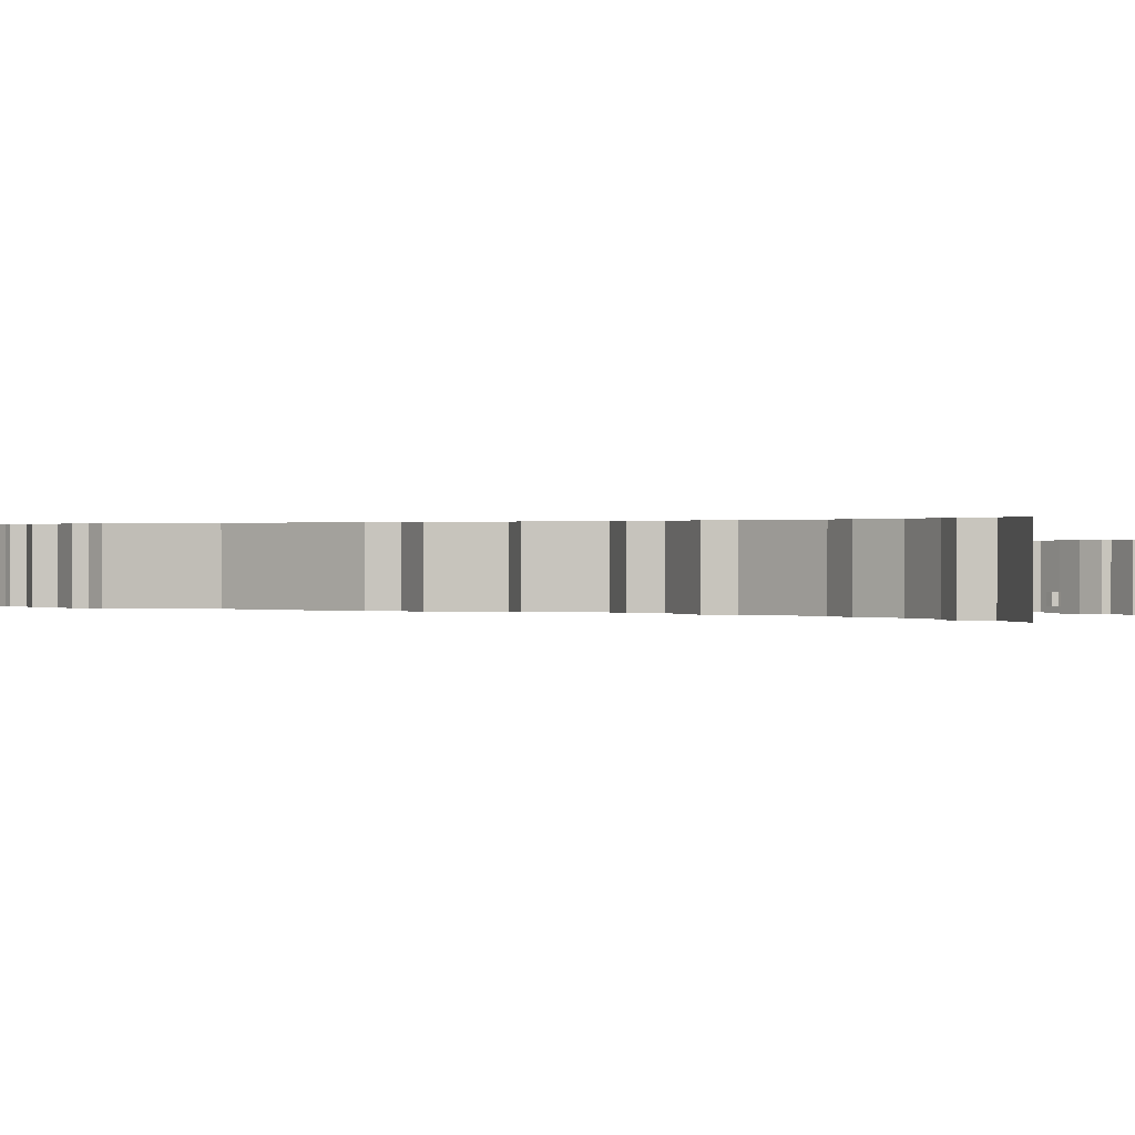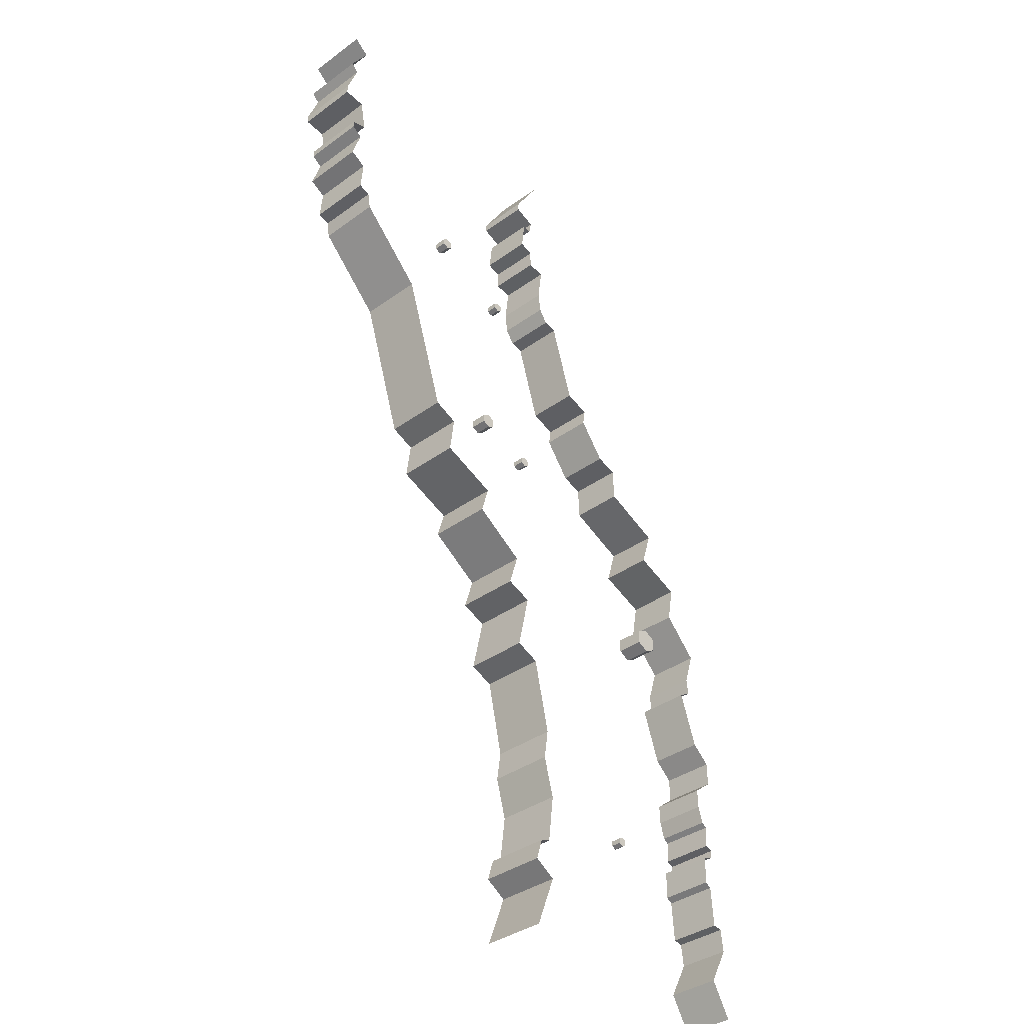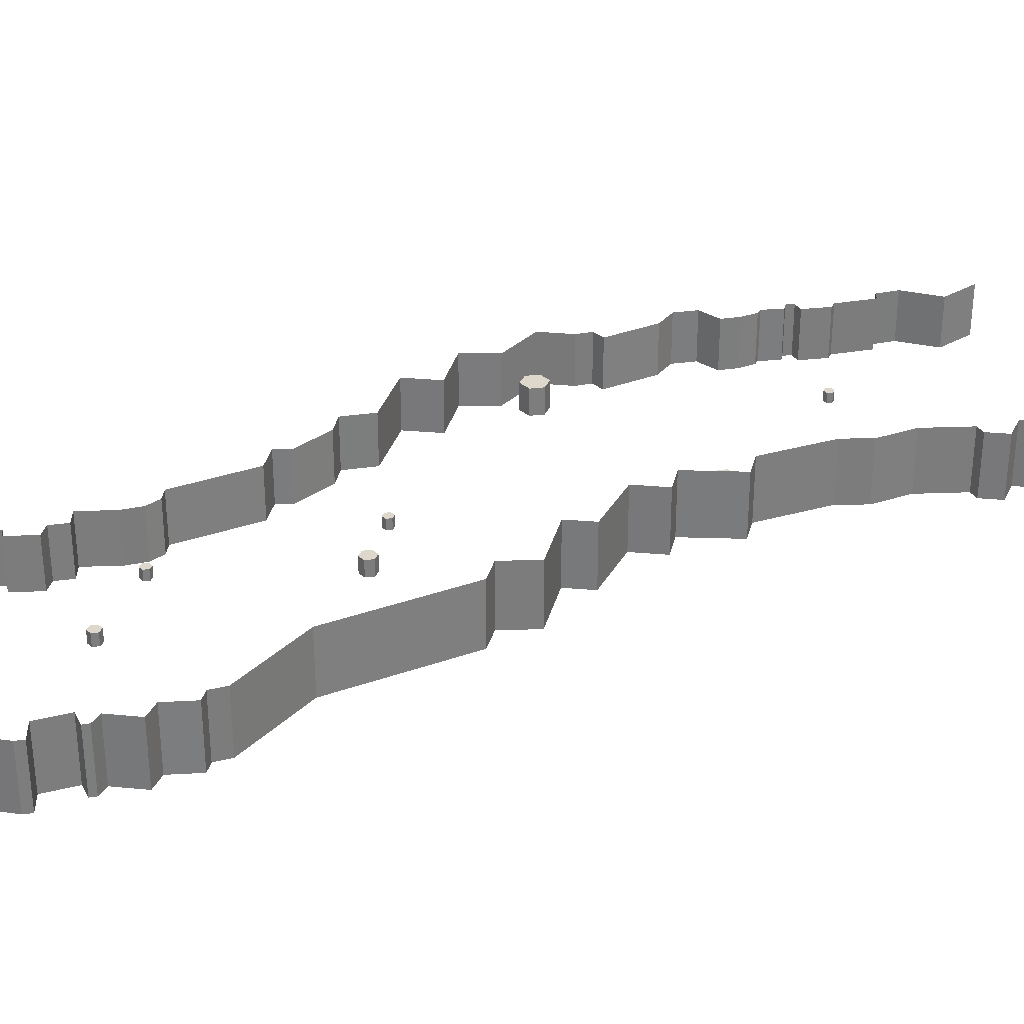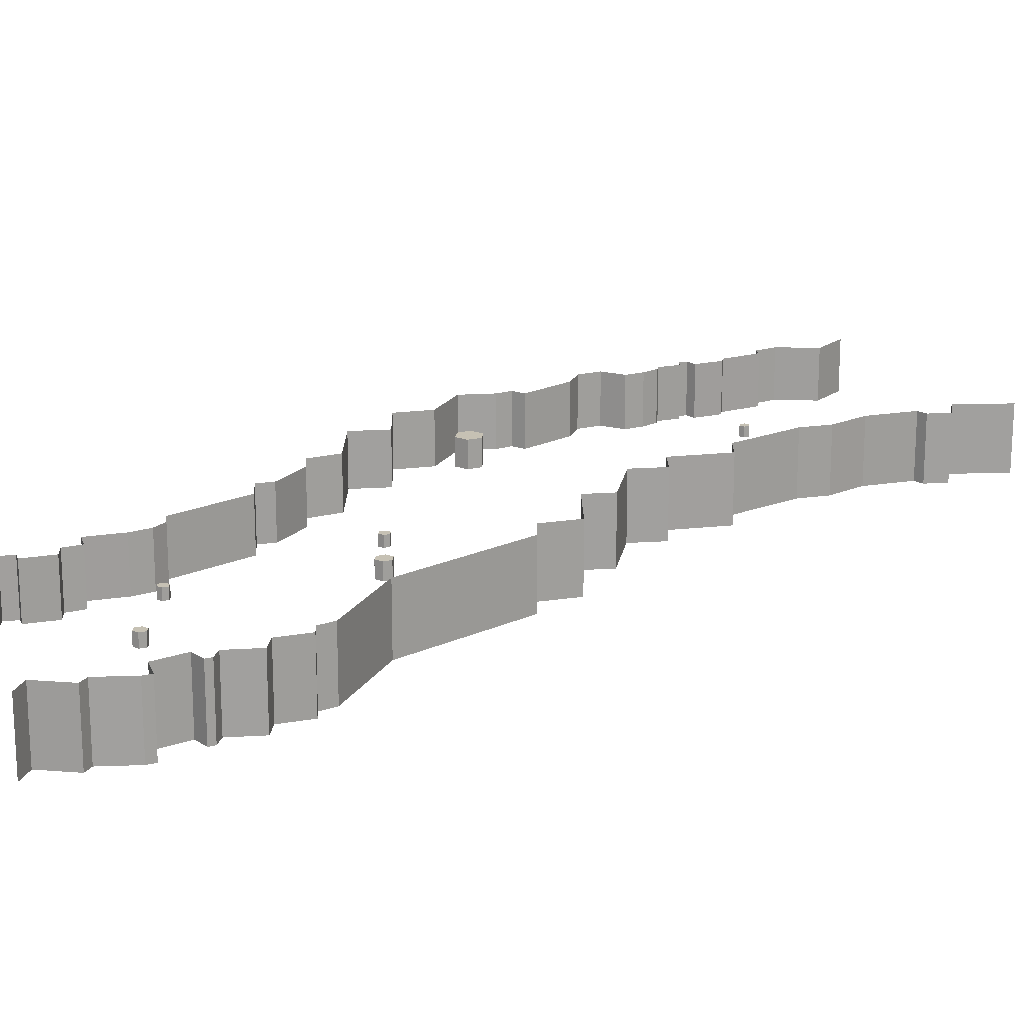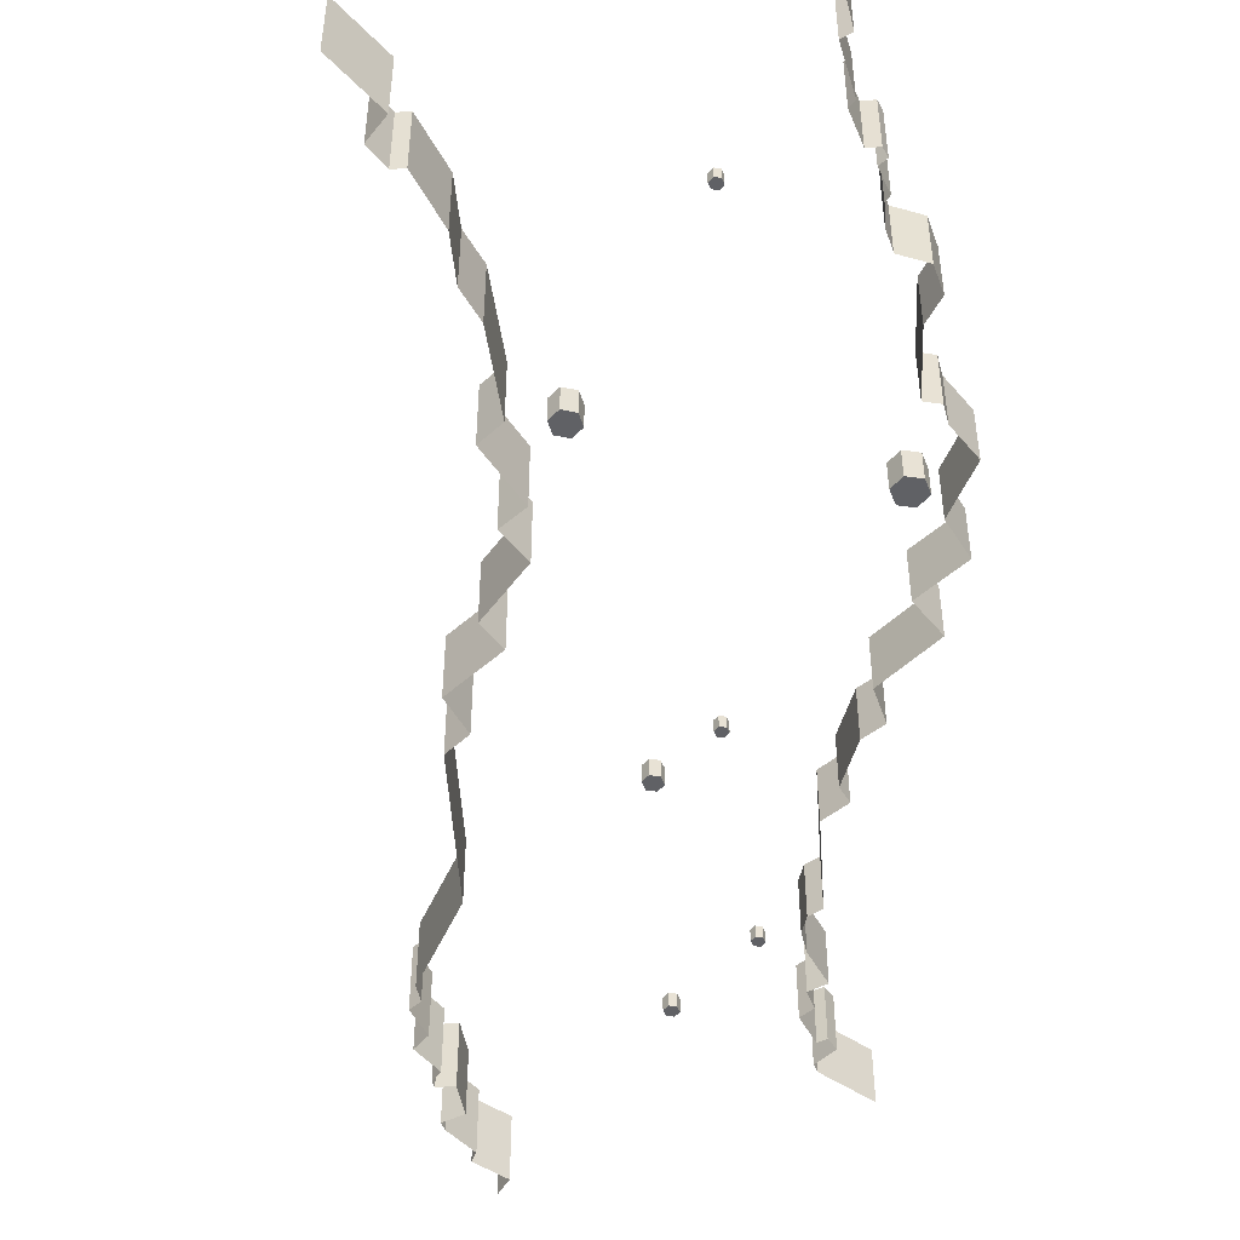
<metadata>
{"format":"obj","ext":"obj","renderer":"f3d","projection":"perspective","resolution":1024,"background":"white","views":[{"elev":0.3,"azim":145.0,"up":"+Y"},{"elev":-36.5,"azim":133.4,"up":"+Z"},{"elev":31.4,"azim":80.3,"up":"+Y"},{"elev":18.6,"azim":65.6,"up":"+Y"},{"elev":-49.8,"azim":-159.1,"up":"+Y"}]}
</metadata>
<code>
o Plane.001
v -106.5 0.06723 -96.61
v -106.5 3.222 -96.61
v -107.8 3.222 -97.4
v -107.8 0.06723 -97.4
v -107.8 3.222 -98.98
v -107.8 0.06723 -98.98
v -106.5 3.222 -99.77
v -106.5 0.06723 -99.77
v -105.1 3.222 -98.98
v -105.1 0.06723 -98.98
v -105.1 3.222 -97.4
v -105.1 0.06723 -97.4
v -61.58 -0.2187 31.48
v -61.58 3.208 31.48
v -63.06 3.208 30.62
v -63.06 -0.2187 30.62
v -63.06 3.208 28.91
v -63.06 -0.2187 28.91
v -61.58 3.208 28.05
v -61.58 -0.2187 28.05
v -60.09 3.208 28.91
v -60.09 -0.2187 28.91
v -60.09 3.208 30.62
v -60.09 -0.2187 30.62
v -43.44 -1.67 39.71
v -43.44 3.449 39.71
v -45.66 3.449 38.43
v -45.66 -1.67 38.43
v -45.66 3.449 35.87
v -45.66 -1.67 35.87
v -43.44 3.449 34.59
v -43.44 -1.67 34.59
v -41.22 3.449 35.87
v -41.22 -1.67 35.87
v -41.22 3.449 38.43
v -41.22 -1.67 38.43
v -60.44 -0.7646 -53.77
v -60.44 6.616 -53.77
v -63.75 6.616 -55.39
v -63.75 -0.7646 -55.39
v -63.99 6.616 -59.08
v -63.99 -0.7646 -59.08
v -60.93 6.616 -61.13
v -60.93 -0.7646 -61.13
v -57.62 6.616 -59.5
v -57.62 -0.7646 -59.5
v -57.37 6.616 -55.82
v -57.37 -0.7646 -55.82
v -118.3 -1.494 -13.89
v -118.3 7.004 -13.89
v -122 7.004 -16.02
v -122 -1.494 -16.02
v -122 7.004 -20.27
v -122 -1.494 -20.27
v -118.3 7.004 -22.39
v -118.3 -1.494 -22.39
v -114.6 7.004 -20.27
v -114.6 -1.494 -20.27
v -114.6 7.004 -16.02
v -114.6 -1.494 -16.02
v -22.34 -0.9082 107.4
v -22.34 3.042 107.4
v -24.05 3.042 106.4
v -24.05 -0.9082 106.4
v -24.05 3.042 104.4
v -24.05 -0.9082 104.4
v -22.34 3.042 103.4
v -22.34 -0.9082 103.4
v -20.63 3.042 104.4
v -20.63 -0.9082 104.4
v -20.63 3.042 106.4
v -20.63 -0.9082 106.4
v -47.1 -2.121 135.3
v -47.1 14.2 135.3
v -56.4 14.2 150
v -56.4 -2.121 150
v -47.03 -2.121 132.6
v -47.03 14.2 132.6
v -53.7 -2.121 129.6
v -53.7 14.2 129.6
v -52.84 -2.121 125.6
v -52.84 14.2 125.6
v -50.04 -2.121 125.9
v -50.04 14.2 125.9
v -48.99 -2.121 116.6
v -48.99 14.2 116.6
v -53.32 -2.121 114.8
v -53.32 14.2 114.8
v -53.38 -2.121 109.2
v -53.38 14.2 109.2
v -58.88 -2.121 108.3
v -58.88 14.2 108.3
v -57.49 -2.121 97.2
v -57.49 14.2 97.2
v -58.32 -2.121 90.72
v -58.32 14.2 90.72
v -61.19 -2.121 86.46
v -61.19 14.2 86.46
v -65.36 -2.121 85.37
v -65.36 14.2 85.37
v -73.1 -2.121 59.98
v -73.1 14.2 59.98
v -80.93 -2.121 57.04
v -80.93 14.2 57.04
v -80.11 -2.121 51.88
v -80.11 14.2 51.88
v -88.54 -2.121 40.54
v -88.54 14.2 40.54
v -95.15 -2.121 38.18
v -95.15 14.2 38.18
v -95.55 -2.121 27.92
v -95.55 14.2 27.92
v -113.6 -2.121 19.47
v -113.6 14.2 19.47
v -110.2 -2.121 8.189
v -110.2 14.2 8.189
v -124.7 -2.121 1.967
v -124.7 14.2 1.967
v -122.6 -2.121 -9.624
v -122.6 14.2 -9.624
v -133.6 -2.121 -21.28
v -133.6 14.2 -21.28
v -130.3 -2.121 -31.7
v -130.3 14.2 -31.7
v -130.9 -2.121 -36.79
v -130.9 14.2 -36.79
v -127 -2.121 -39.03
v -127 14.2 -39.03
v -132.8 -2.121 -55.89
v -132.8 14.2 -55.89
v -138.6 -2.121 -61.07
v -138.6 14.2 -61.07
v -138.7 -2.121 -68.51
v -138.7 14.2 -68.51
v -132.6 -2.121 -73.37
v -132.6 14.2 -73.37
v -132.8 -2.121 -79.35
v -132.8 14.2 -79.35
v -134.4 -2.121 -84.58
v -134.4 14.2 -84.58
v -136 -2.121 -85.78
v -136 14.2 -85.78
v -135.6 -2.121 -92.59
v -135.6 14.2 -92.59
v -138 -2.121 -93.49
v -138 14.2 -93.49
v -137.7 -2.121 -96.15
v -137.7 14.2 -96.15
v -134.6 -2.121 -97.15
v -134.6 14.2 -97.15
v -134.4 -2.121 -106
v -134.4 14.2 -106
v -136.4 -2.121 -107.3
v -136.4 14.2 -107.3
v -137.3 -2.121 -120
v -137.3 14.2 -120
v -140.4 -2.121 -120.5
v -140.4 14.2 -120.5
v -141.2 -2.121 -127.7
v -141.2 14.2 -127.7
v -135.1 -2.121 -139.3
v -135.1 14.2 -139.3
v -141.4 -2.121 -150.3
v -141.4 14.2 -150.3
v -56.63 -1.558 -134.2
v -56.63 18.22 -134.2
v -50.5 18.22 -150.4
v -50.5 -1.558 -150.4
v -50.01 -1.558 -130
v -50.01 18.22 -130
v -52.04 -1.558 -123.3
v -52.04 18.22 -123.3
v -55.25 -1.558 -122.4
v -55.25 18.22 -122.4
v -57.04 -1.558 -107.2
v -57.04 18.22 -107.2
v -53.72 -1.558 -94.99
v -53.72 18.22 -94.99
v -55.1 -1.558 -85.65
v -55.1 18.22 -85.65
v -50.02 -1.558 -62.65
v -50.02 18.22 -62.65
v -42.69 -1.558 -59.44
v -42.69 18.22 -59.44
v -46.53 -1.558 -41.67
v -46.53 18.22 -41.67
v -38.58 -1.558 -38.42
v -38.58 18.22 -38.42
v -41.69 -1.558 -28.23
v -41.69 18.22 -28.23
v -25.68 -1.558 -17.3
v -25.68 18.22 -17.3
v -28.23 -1.558 -8.696
v -28.23 18.22 -8.696
v -10.95 -1.558 -1.216
v -10.95 18.22 -1.216
v -12.48 -1.558 10.4
v -12.48 18.22 10.4
v -5.015 -1.558 13.76
v -5.015 18.22 13.76
v 8.221 -1.558 55.87
v 8.221 18.22 55.87
v 28.31 -1.558 76.54
v 28.31 18.22 76.54
v 29.17 -1.558 81.67
v 29.17 18.22 81.67
v 32.85 18.22 83.13
v 32.85 -1.558 83.13
v 32 18.22 92.57
v 32 -1.558 92.57
v 37.09 18.22 95.57
v 37.09 -1.558 95.57
v 34.14 18.22 104.9
v 34.14 -1.558 104.9
v 37.45 18.22 107.3
v 37.45 -1.558 107.3
v 37.55 18.22 109.4
v 37.55 -1.558 109.4
v 32.7 18.22 110.6
v 32.7 -1.558 110.6
v 34.43 18.22 120.4
v 34.43 -1.558 120.4
v 41.13 18.22 121.2
v 41.13 -1.558 121.2
v 41.1 18.22 123.9
v 41.1 -1.558 123.9
v 37.38 18.22 133.9
v 37.38 -1.558 133.9
v 39.69 18.22 136.5
v 39.69 -1.558 136.5
v 33.7 -1.558 145.7
v 38.61 -1.558 149.9
v 38.61 18.22 149.9
v 33.7 18.22 145.7
v -47.89 -0.2187 93.6
v -49.37 -0.2187 92.74
v -49.37 -0.2187 91.03
v -47.89 -0.2187 90.17
v -46.41 -0.2187 91.03
v -46.41 -0.2187 92.74
v -46.41 3.208 92.74
v -47.89 3.208 93.6
v -46.41 3.208 91.03
v -49.37 3.208 92.74
v -47.89 3.208 90.17
v -49.37 3.208 91.03
f 1 2 3 4
f 4 3 5 6
f 6 5 7 8
f 8 7 9 10
f 3 2 11 9 7 5
f 10 9 11 12
f 12 11 2 1
f 1 4 6 8 10 12
f 13 14 15 16
f 16 15 17 18
f 18 17 19 20
f 20 19 21 22
f 15 14 23 21 19 17
f 22 21 23 24
f 24 23 14 13
f 13 16 18 20 22 24
f 25 26 27 28
f 28 27 29 30
f 30 29 31 32
f 32 31 33 34
f 27 26 35 33 31 29
f 34 33 35 36
f 36 35 26 25
f 25 28 30 32 34 36
f 37 38 39 40
f 40 39 41 42
f 42 41 43 44
f 44 43 45 46
f 39 38 47 45 43 41
f 46 45 47 48
f 48 47 38 37
f 37 40 42 44 46 48
f 49 50 51 52
f 52 51 53 54
f 54 53 55 56
f 56 55 57 58
f 51 50 59 57 55 53
f 58 57 59 60
f 60 59 50 49
f 49 52 54 56 58 60
f 61 62 63 64
f 64 63 65 66
f 66 65 67 68
f 68 67 69 70
f 63 62 71 69 67 65
f 70 69 71 72
f 72 71 62 61
f 61 64 66 68 70 72
f 73 74 75 76
f 77 78 74 73
f 79 80 78 77
f 81 82 80 79
f 83 84 82 81
f 85 86 84 83
f 87 88 86 85
f 89 90 88 87
f 91 92 90 89
f 93 94 92 91
f 95 96 94 93
f 97 98 96 95
f 99 100 98 97
f 101 102 100 99
f 103 104 102 101
f 105 106 104 103
f 107 108 106 105
f 109 110 108 107
f 111 112 110 109
f 113 114 112 111
f 115 116 114 113
f 117 118 116 115
f 119 120 118 117
f 121 122 120 119
f 123 124 122 121
f 125 126 124 123
f 127 128 126 125
f 129 130 128 127
f 131 132 130 129
f 133 134 132 131
f 135 136 134 133
f 137 138 136 135
f 139 140 138 137
f 141 142 140 139
f 143 144 142 141
f 145 146 144 143
f 147 148 146 145
f 149 150 148 147
f 151 152 150 149
f 153 154 152 151
f 155 156 154 153
f 157 158 156 155
f 159 160 158 157
f 161 162 160 159
f 162 161 163 164
f 165 166 167 168
f 169 170 166 165
f 171 172 170 169
f 173 174 172 171
f 175 176 174 173
f 177 178 176 175
f 179 180 178 177
f 181 182 180 179
f 183 184 182 181
f 185 186 184 183
f 187 188 186 185
f 189 190 188 187
f 191 192 190 189
f 193 194 192 191
f 195 196 194 193
f 197 198 196 195
f 199 200 198 197
f 201 202 200 199
f 203 204 202 201
f 205 206 204 203
f 207 206 205 208
f 209 207 208 210
f 211 209 210 212
f 213 211 212 214
f 215 213 214 216
f 217 215 216 218
f 219 217 218 220
f 221 219 220 222
f 223 221 222 224
f 225 223 224 226
f 227 225 226 228
f 229 227 228 230
f 231 232 233 234
f 234 229 230 231
f 235 236 237 238 239 240
f 240 241 242 235
f 239 243 241 240
f 244 242 241 243 245 246
f 238 245 243 239
f 237 246 245 238
f 236 244 246 237
f 235 242 244 236

</code>
